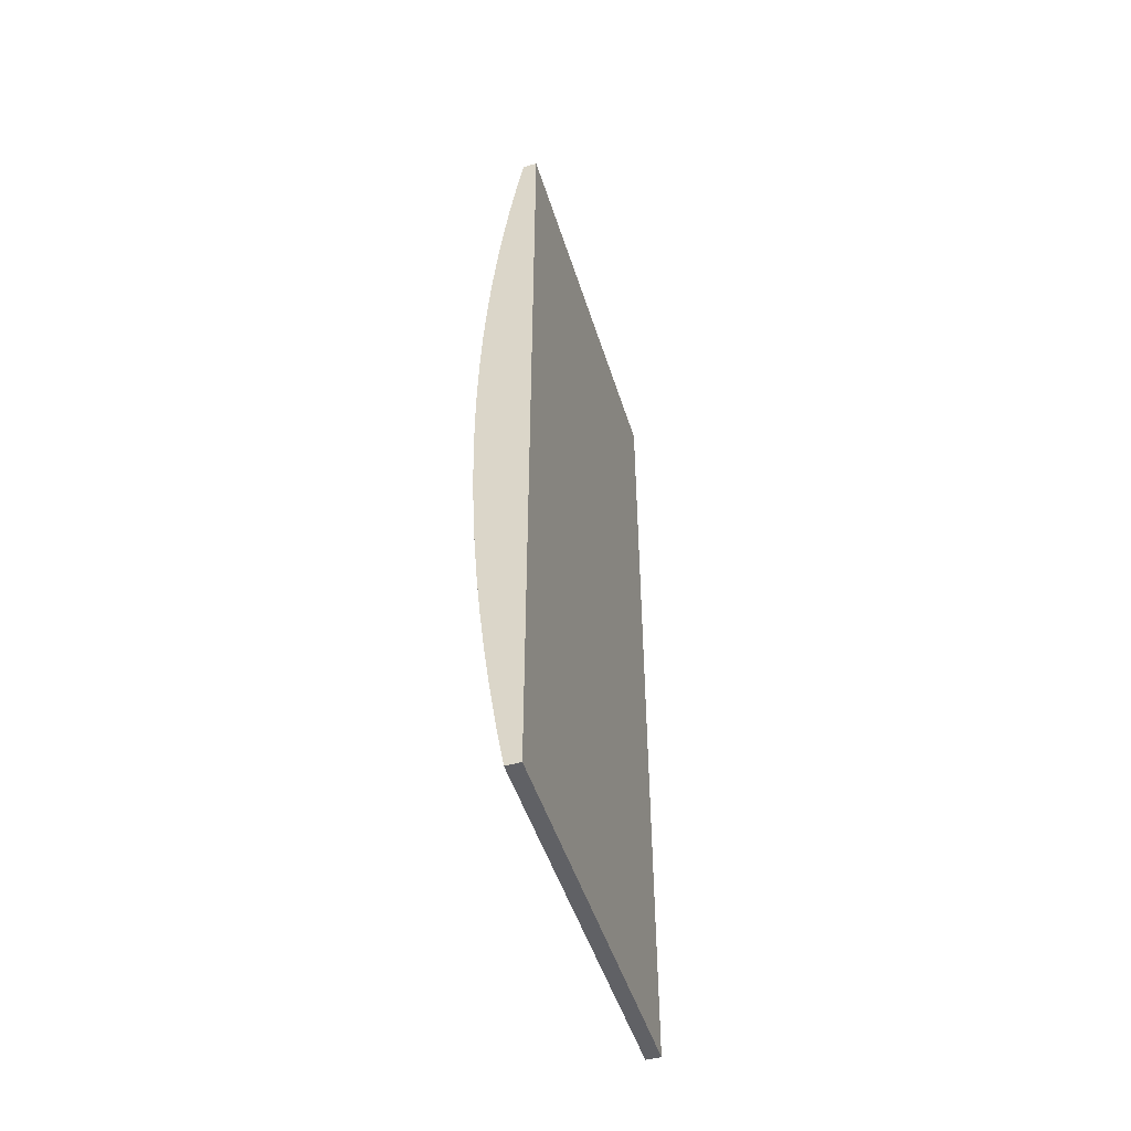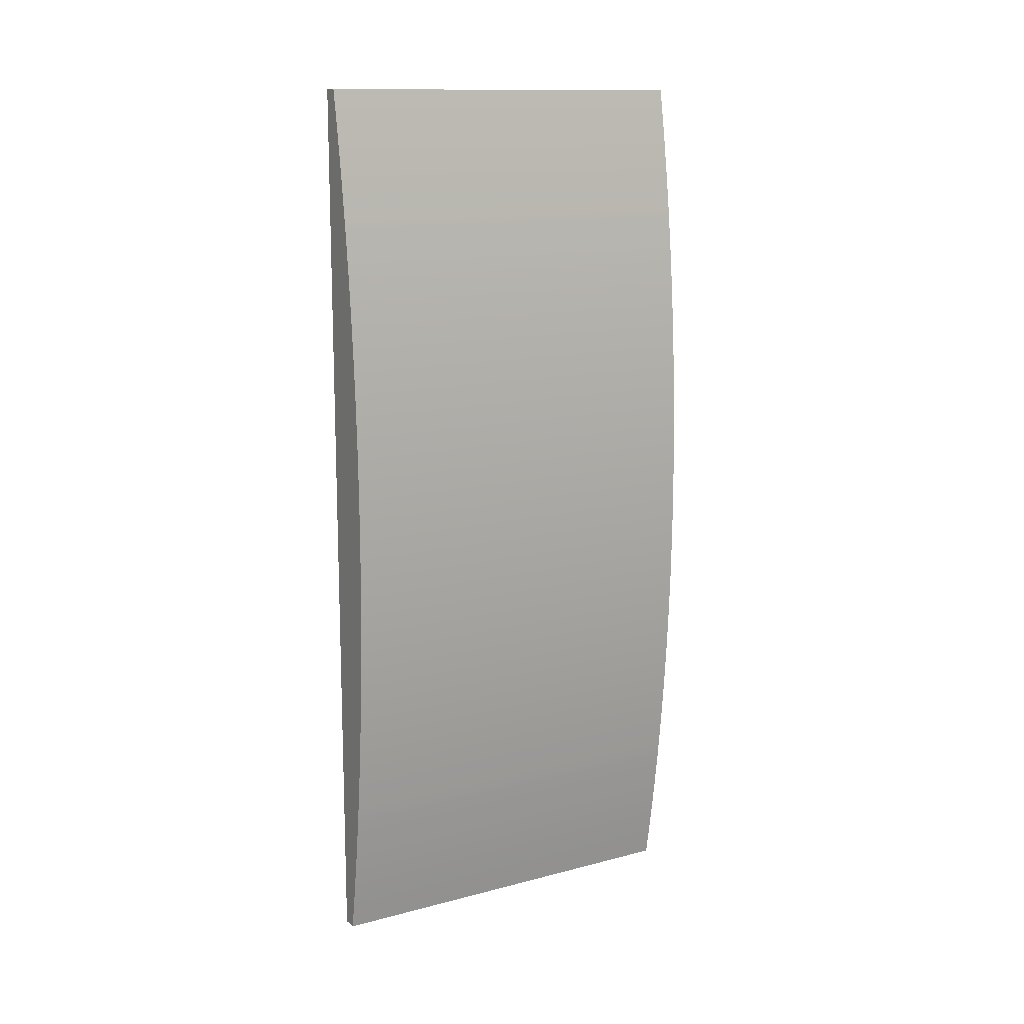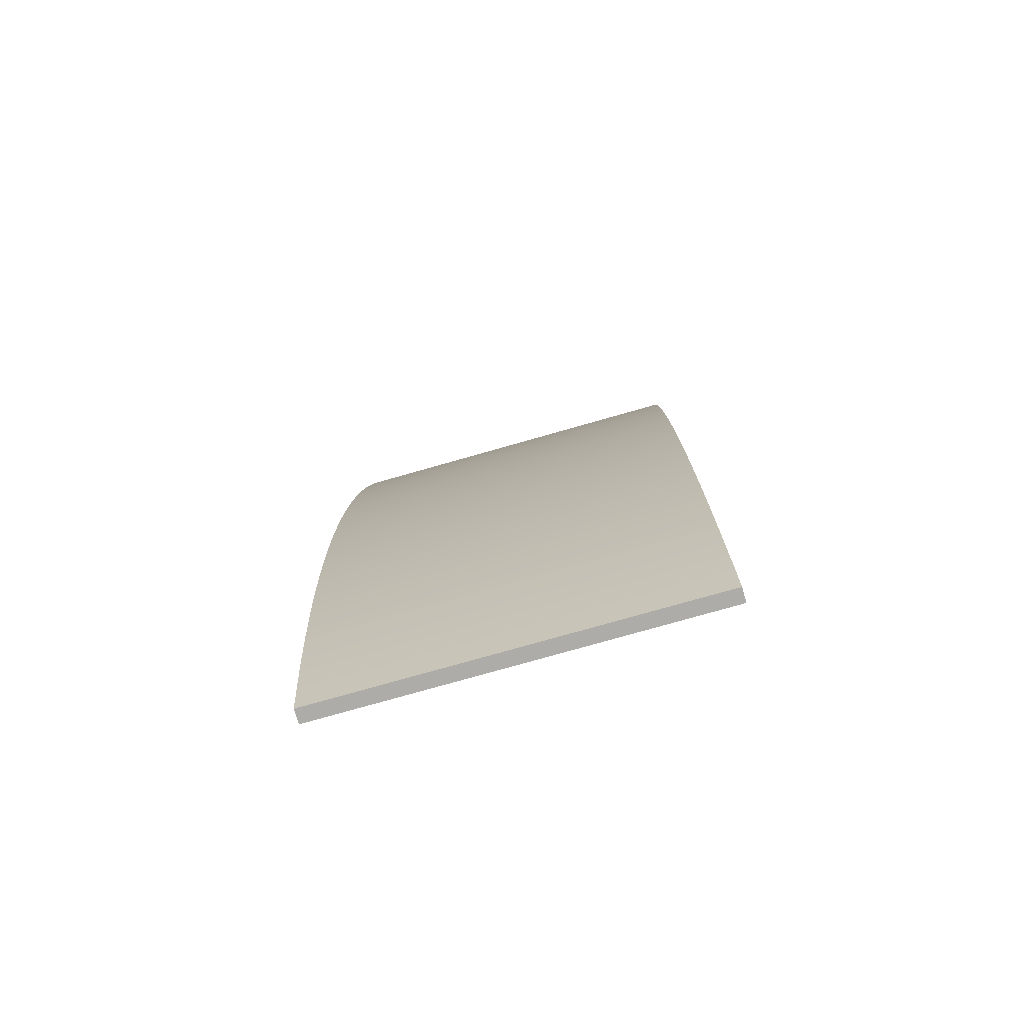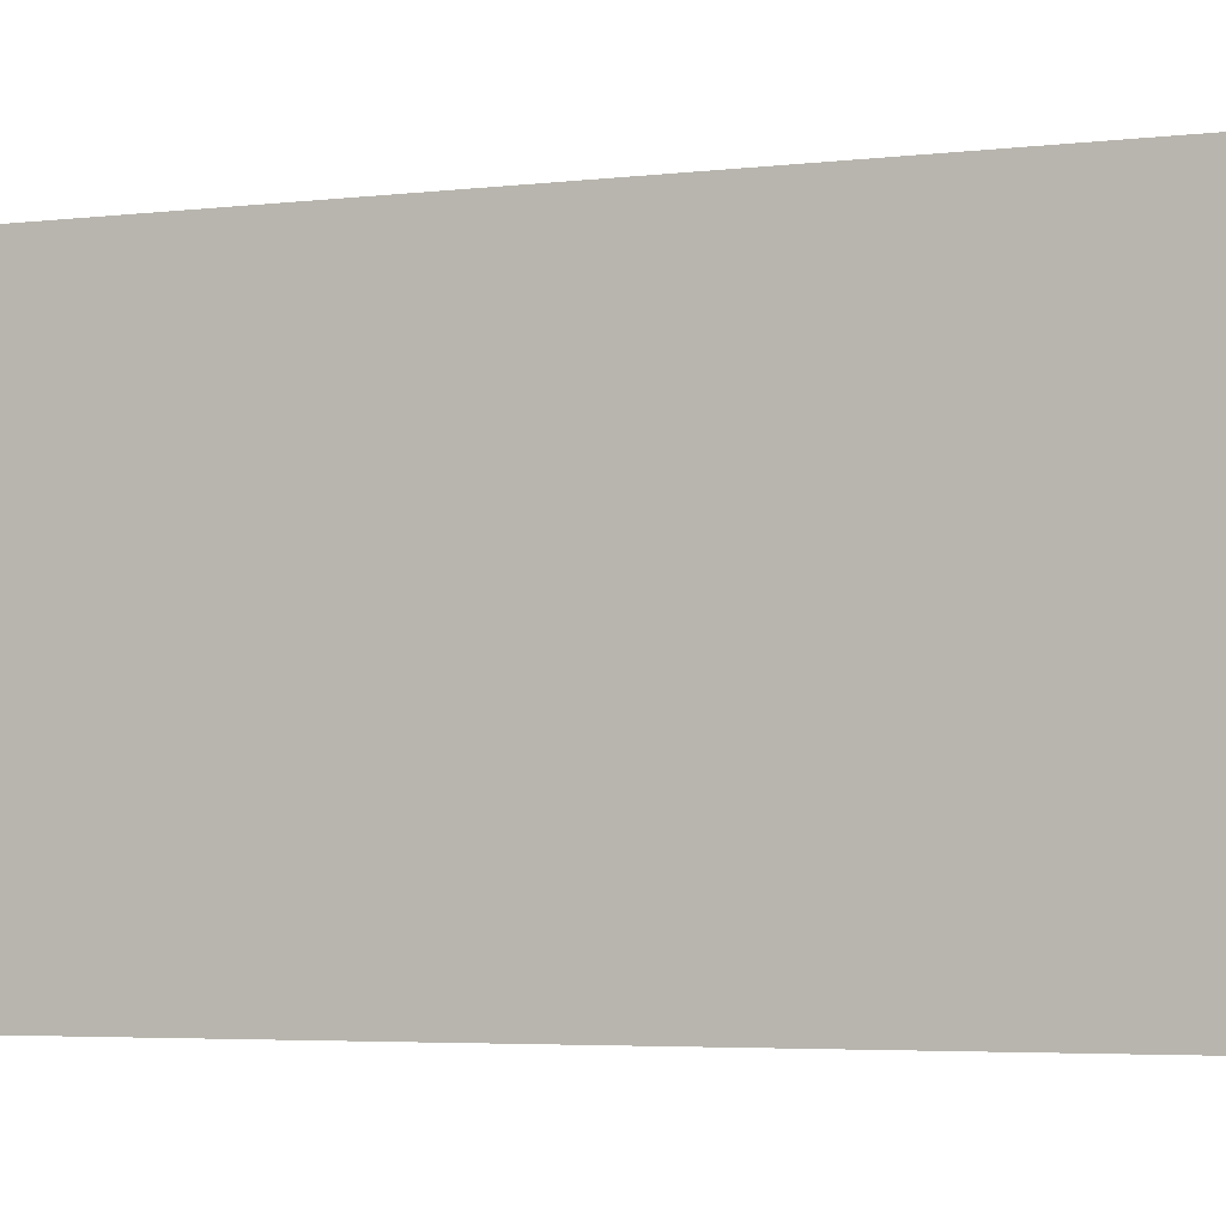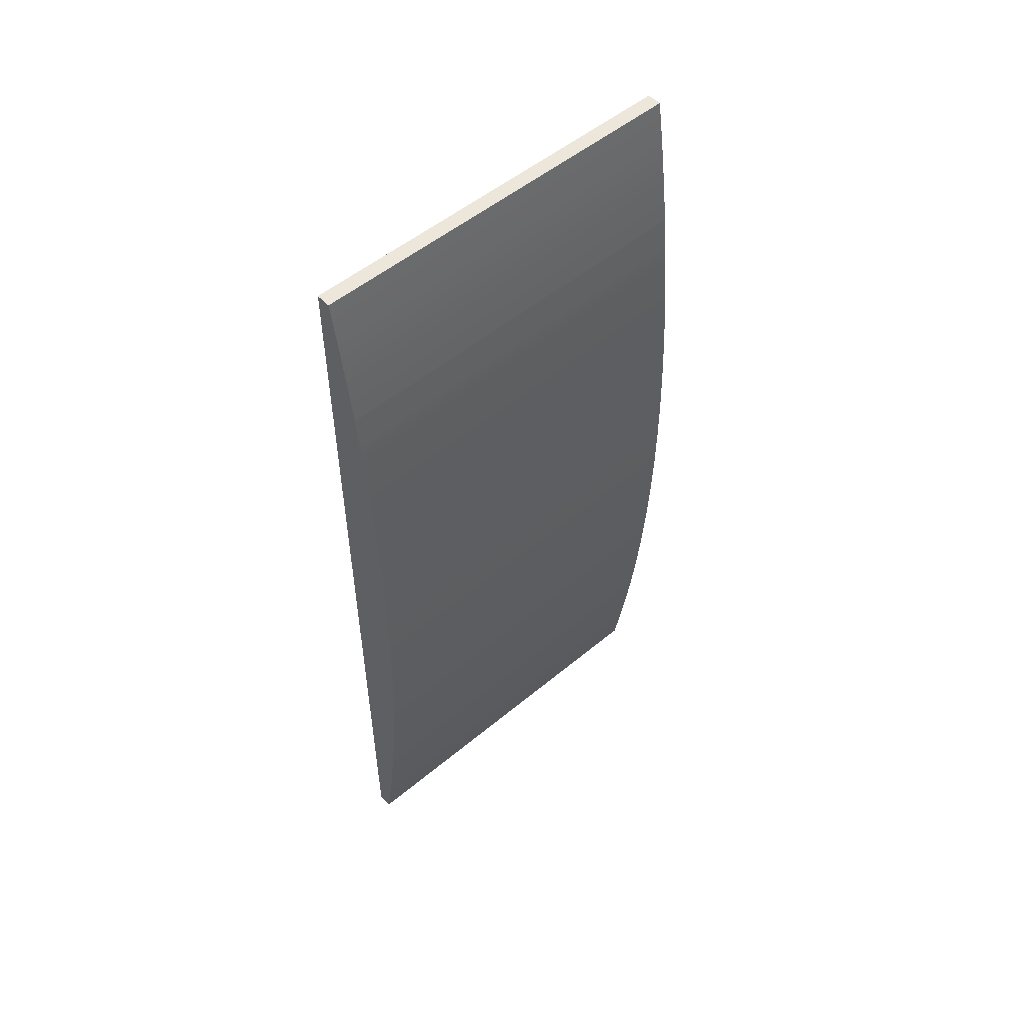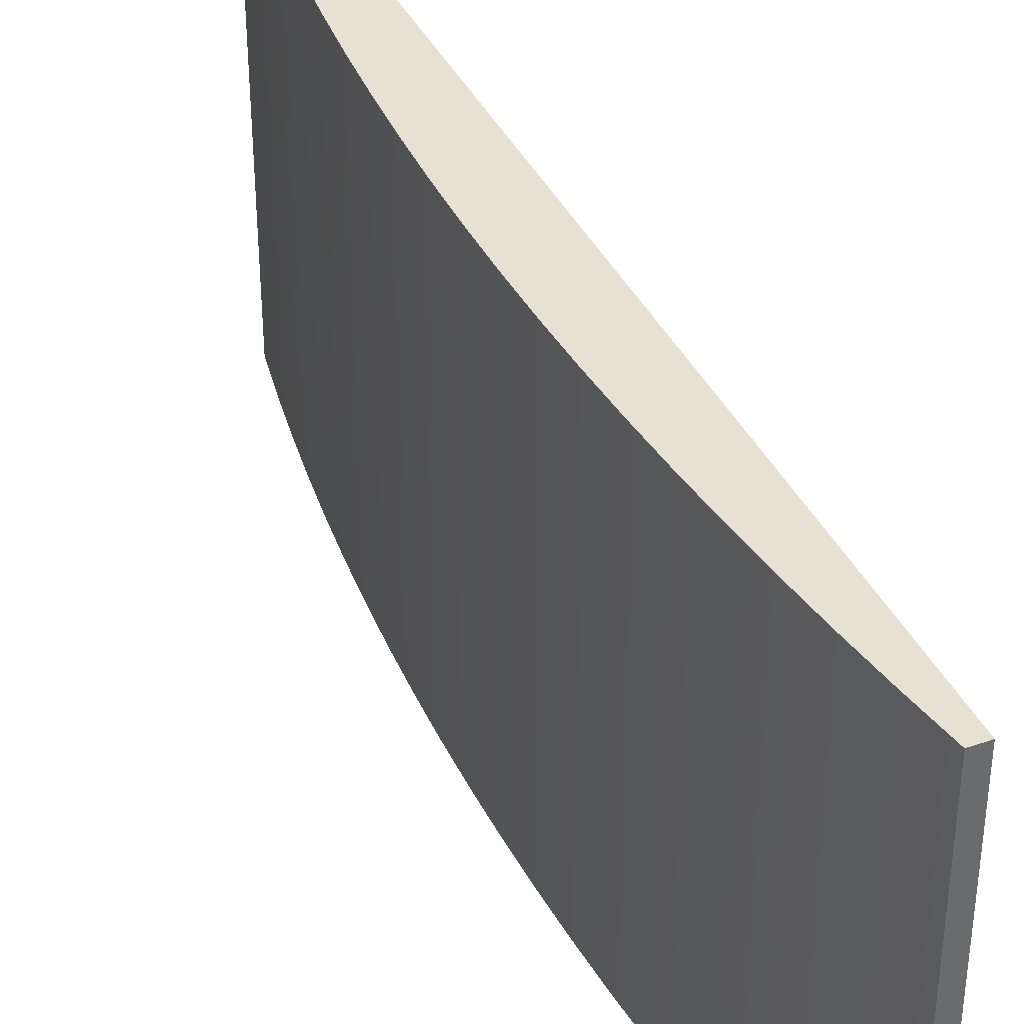
<metadata>
{"format":"obj","ext":"obj","renderer":"f3d","projection":"perspective","resolution":1024,"background":"white","views":[{"elev":-49.0,"azim":-162.8,"up":"+Z"},{"elev":13.3,"azim":59.5,"up":"+Z"},{"elev":-76.7,"azim":105.9,"up":"+Z"},{"elev":-3.8,"azim":-66.3,"up":"+Y"},{"elev":52.8,"azim":48.3,"up":"+Z"},{"elev":38.6,"azim":156.4,"up":"+Y"}]}
</metadata>
<code>
g Mesh1 Model
v 35.12 0.1189 55.63
v 34.21 99.76 67.03
v 34.21 0.1189 67.03
f 1 2 3
v 35.12 99.76 55.63
f 2 1 4
v 35.82 0.1189 44.22
f 5 4 1
v 35.82 99.76 44.22
f 4 5 6
v 36.33 0.1189 32.8
f 7 6 5
v 36.33 99.76 32.8
f 6 7 8
v 36.63 0.1189 21.37
f 9 8 7
v 36.63 99.76 21.37
f 8 9 10
v 36.73 0.1189 9.942
f 11 10 9
v 36.73 99.76 9.942
f 10 11 12
v 36.63 0.1189 -1.49
f 13 12 11
v 36.63 99.76 -1.49
f 12 13 14
v 36.33 0.1189 -12.92
f 15 14 13
v 36.33 99.76 -12.92
f 14 15 16
v 35.82 0.1189 -24.34
f 17 16 15
v 35.82 99.76 -24.34
f 16 17 18
v 35.12 0.1189 -35.75
f 19 18 17
v 35.12 99.76 -35.75
f 18 19 20
v 34.21 0.1189 -47.15
f 21 20 19
v 34.21 99.76 -47.15
f 20 21 22
v 33.11 0.1189 -58.52
f 23 22 21
v 33.11 99.76 -58.52
f 22 23 24
v 32.01 0.1189 -68.1
f 25 24 23
v 32.01 99.76 -68.1
f 24 25 26
v 31.8 0.1189 -69.88
f 27 26 25
v 31.8 99.76 -69.88
f 26 27 28
v 31.66 0.1189 -70.93
f 29 28 27
v 31.66 99.76 -70.93
f 28 29 30
v 30.3 0.1189 -81.22
f 31 30 29
v 30.3 99.76 -81.22
f 30 31 32
v 28.59 0.1189 -92.52
f 33 32 31
v 28.59 99.76 -92.52
f 32 33 34
v 26.69 0.1189 -103.8
f 35 34 33
v 26.69 99.76 -103.8
f 34 35 36
v 22.99 99.76 -103.8
f 35 37 36
v 22.99 0.1189 -103.8
f 37 35 38
v 22.99 0.1189 123.7
f 35 39 38
v 26.69 0.1189 123.7
f 39 35 40
f 40 35 33
v 28.59 0.1189 112.4
f 40 33 41
f 41 33 31
v 30.3 0.1189 101.1
f 41 31 42
f 42 31 29
v 31.8 0.1189 89.77
f 42 29 43
f 43 29 27
f 43 27 25
v 32.01 0.1189 87.98
f 43 25 44
f 44 25 23
v 32.8 0.1189 81.08
f 44 23 45
v 33.11 0.1189 78.41
f 45 23 46
f 46 23 21
f 46 21 3
f 3 21 19
f 3 19 1
f 1 19 17
f 1 17 5
f 5 17 15
f 5 15 7
f 7 15 13
f 7 13 9
f 9 13 11
v 33.11 99.76 78.41
f 3 47 46
f 47 3 2
f 22 47 2
f 24 47 22
v 32.8 99.76 81.08
f 24 48 47
v 32.01 99.76 87.98
f 24 49 48
f 26 49 24
v 31.8 99.76 89.77
f 26 50 49
f 28 50 26
f 30 50 28
v 30.3 99.76 101.1
f 30 51 50
f 32 51 30
v 28.59 99.76 112.4
f 32 52 51
f 34 52 32
v 26.69 99.76 123.7
f 34 53 52
f 36 53 34
v 22.99 99.76 123.7
f 36 54 53
f 54 36 37
f 37 39 54
f 39 37 38
f 39 53 54
f 53 39 40
f 41 53 40
f 53 41 52
f 42 52 41
f 52 42 51
f 43 51 42
f 51 43 50
f 44 50 43
f 50 44 49
f 45 49 44
f 49 45 48
f 46 48 45
f 48 46 47
f 22 2 20
f 20 2 4
f 20 4 18
f 18 4 6
f 18 6 16
f 16 6 8
f 16 8 14
f 14 8 10
f 14 10 12

</code>
